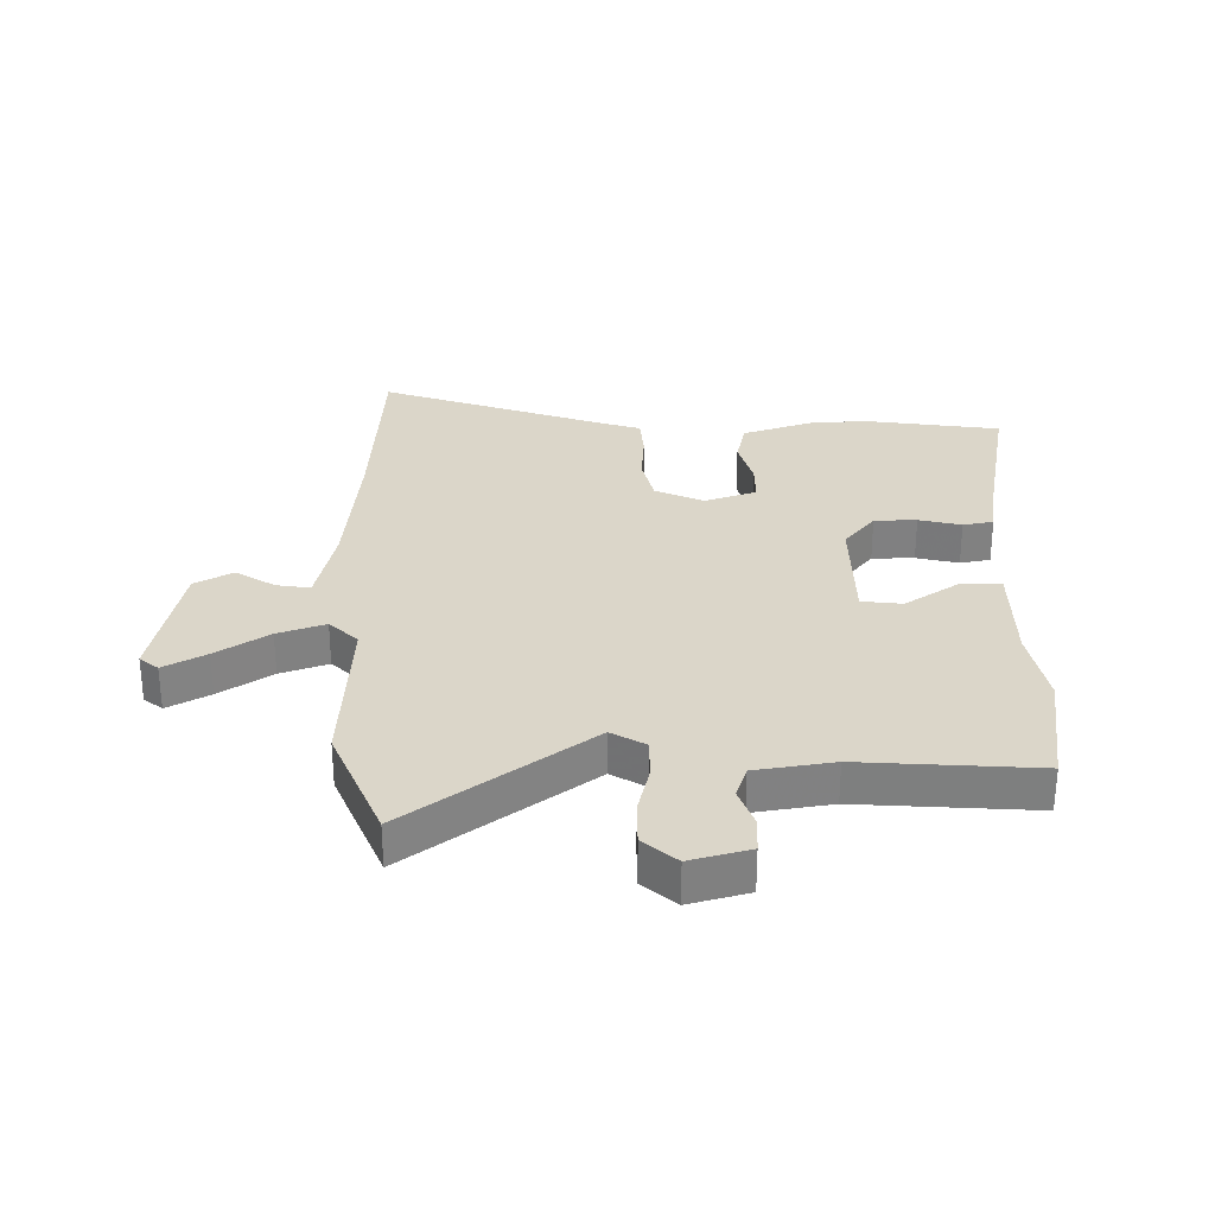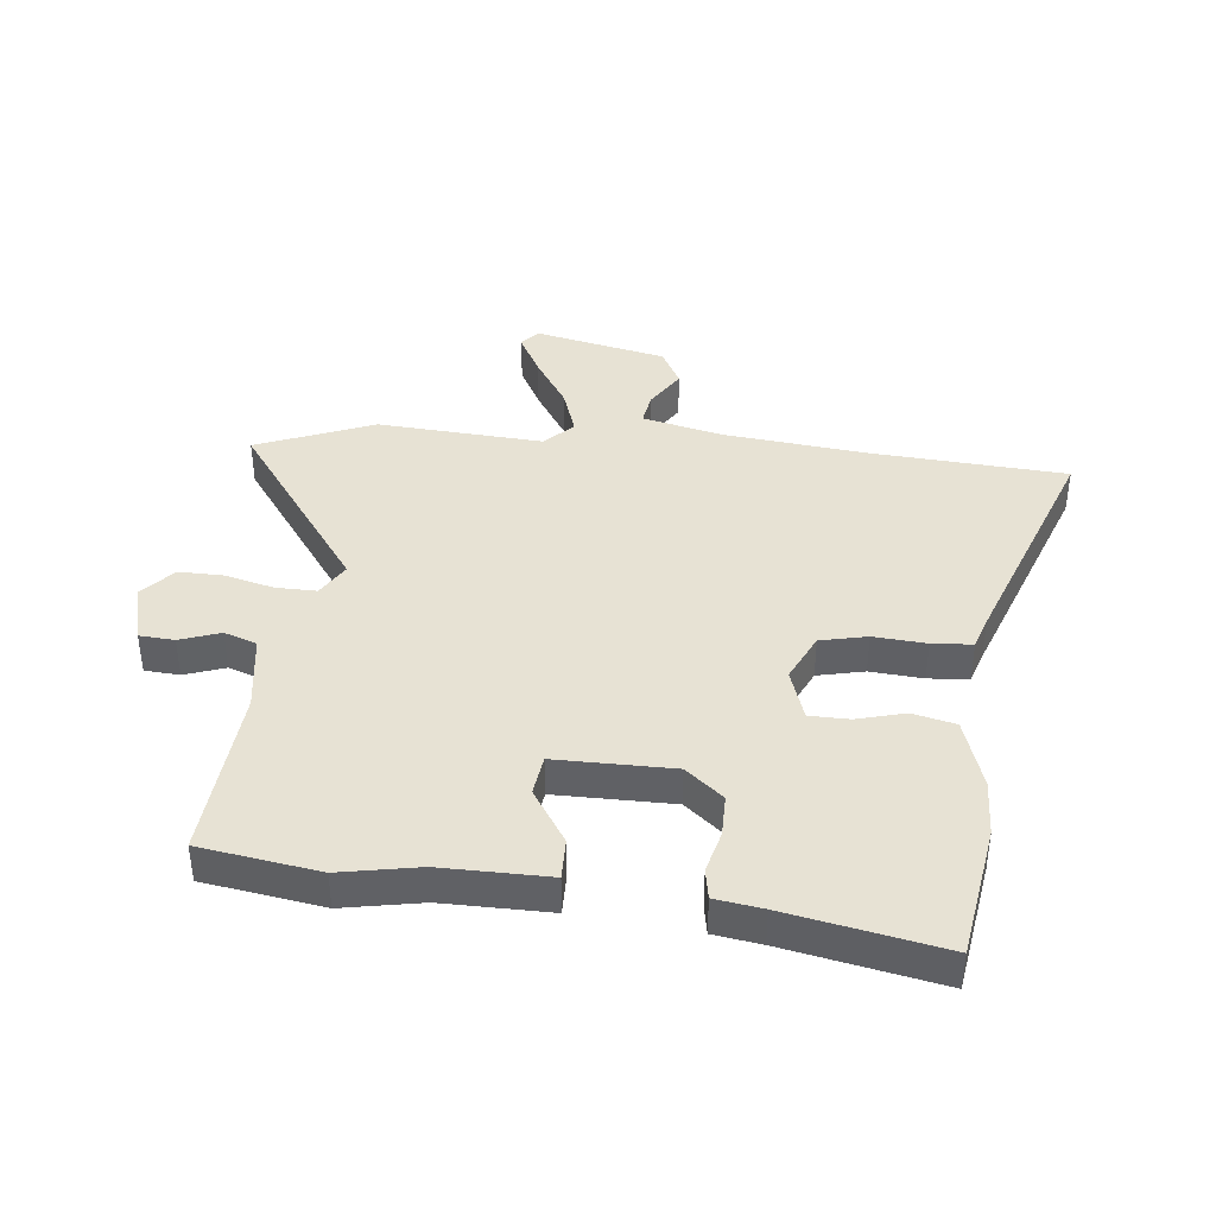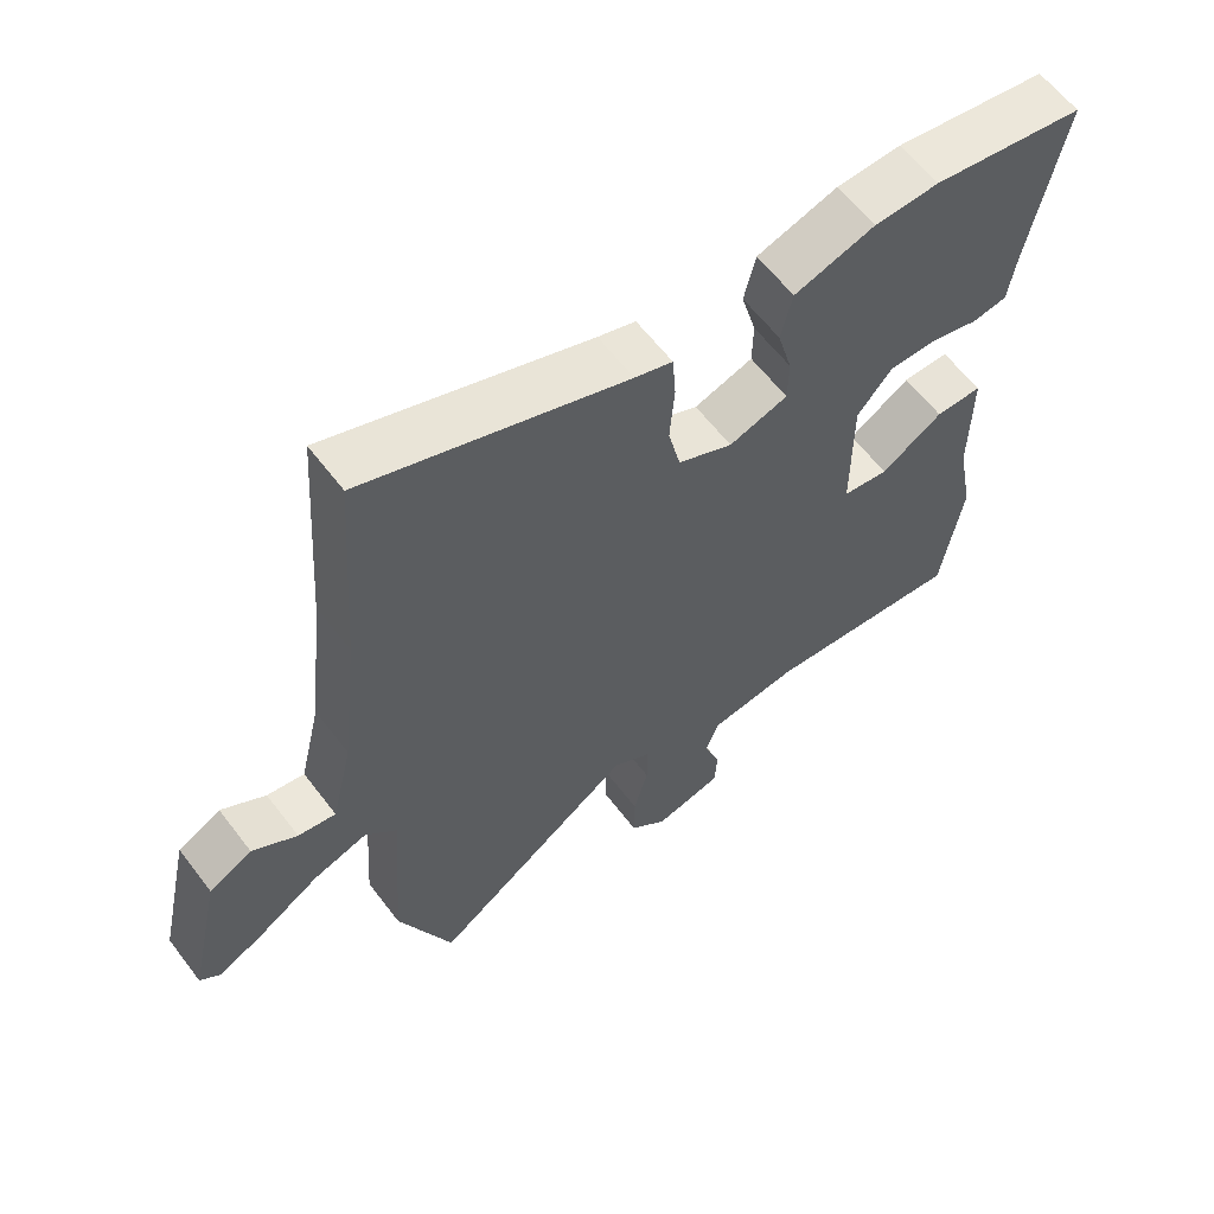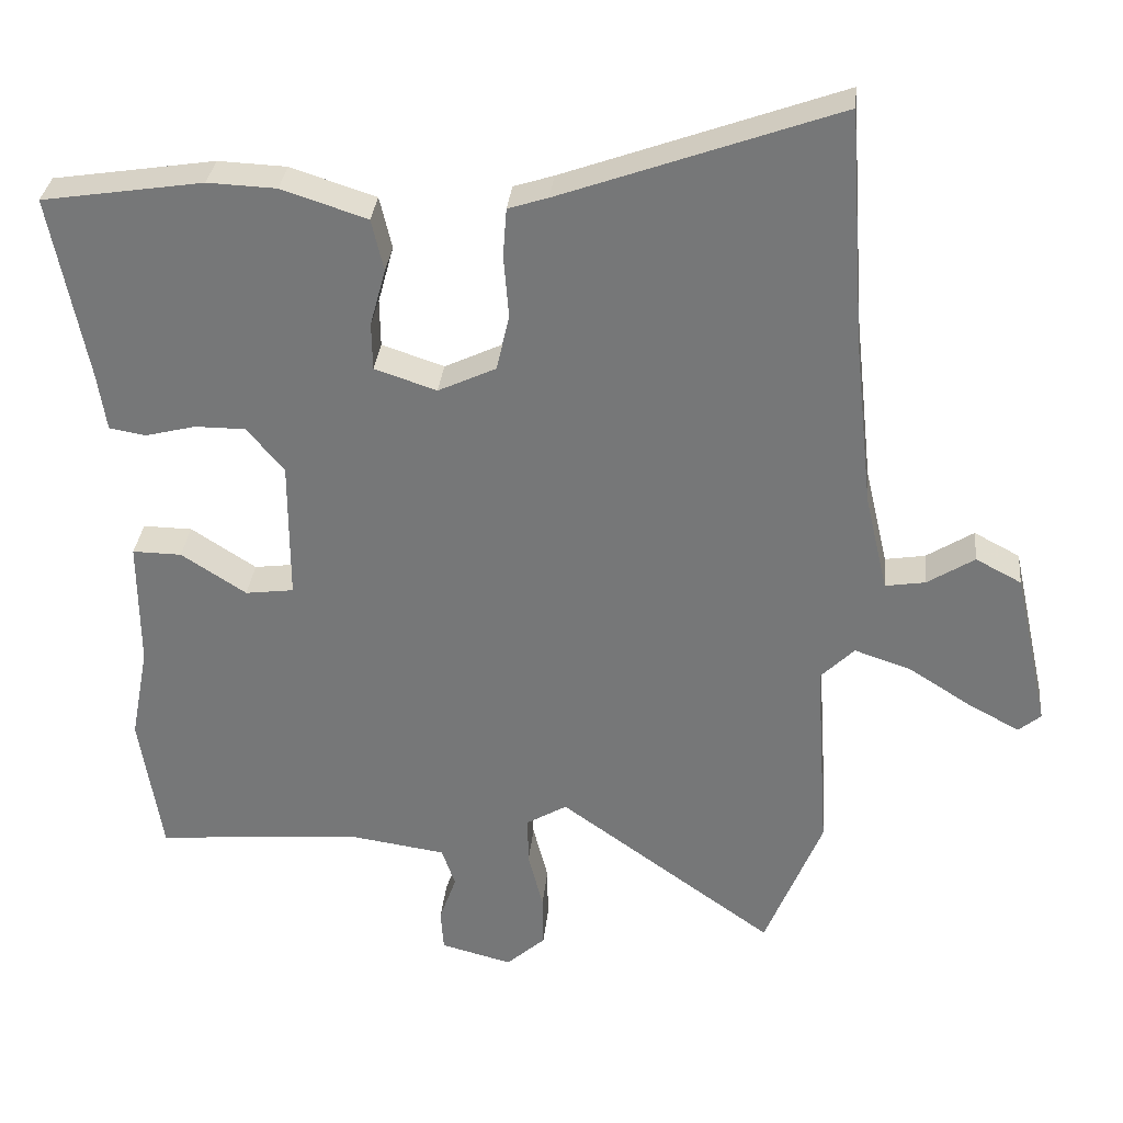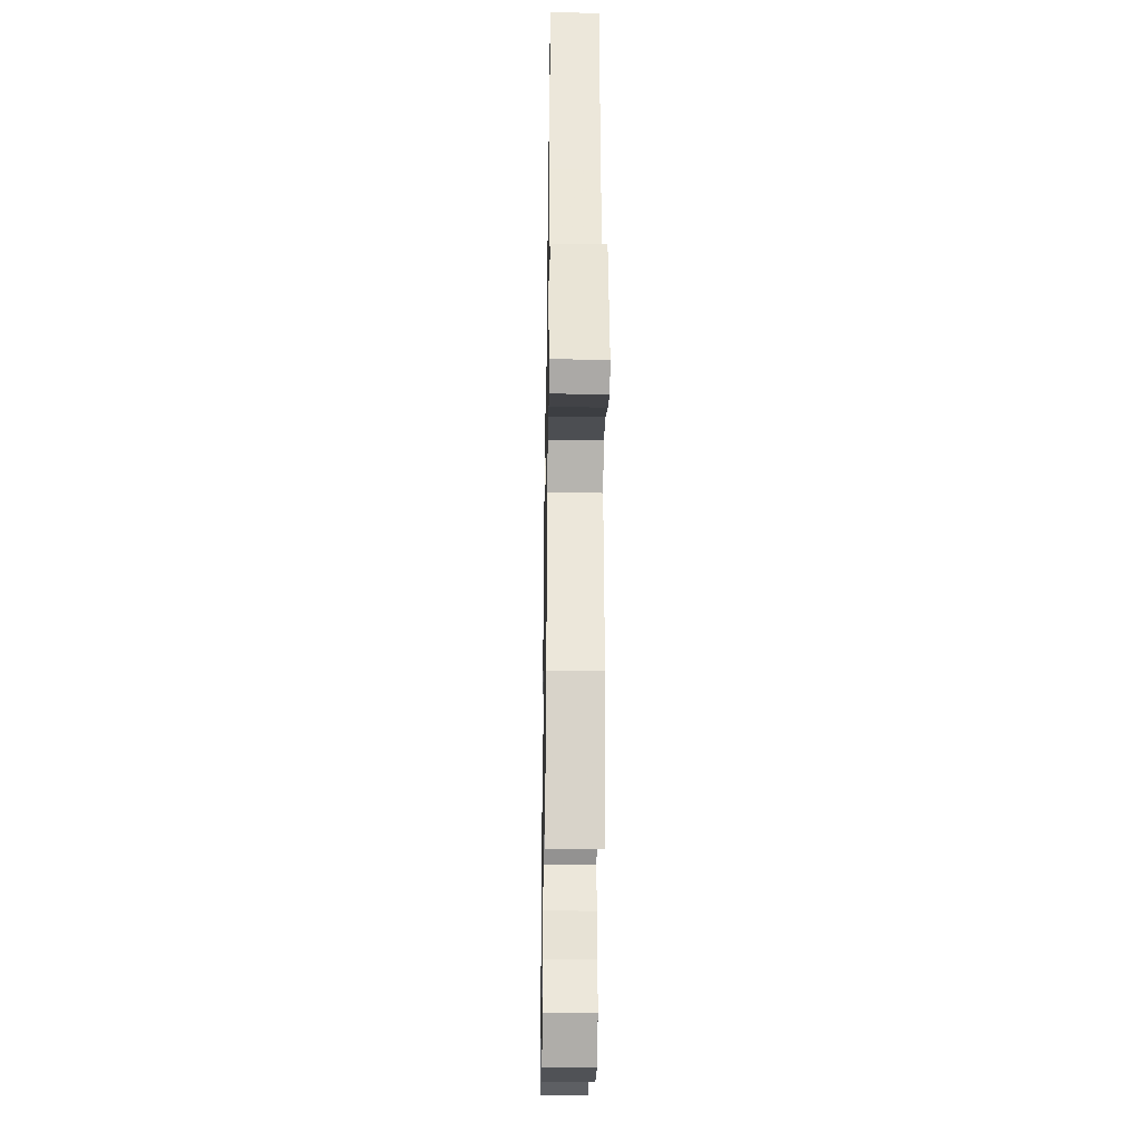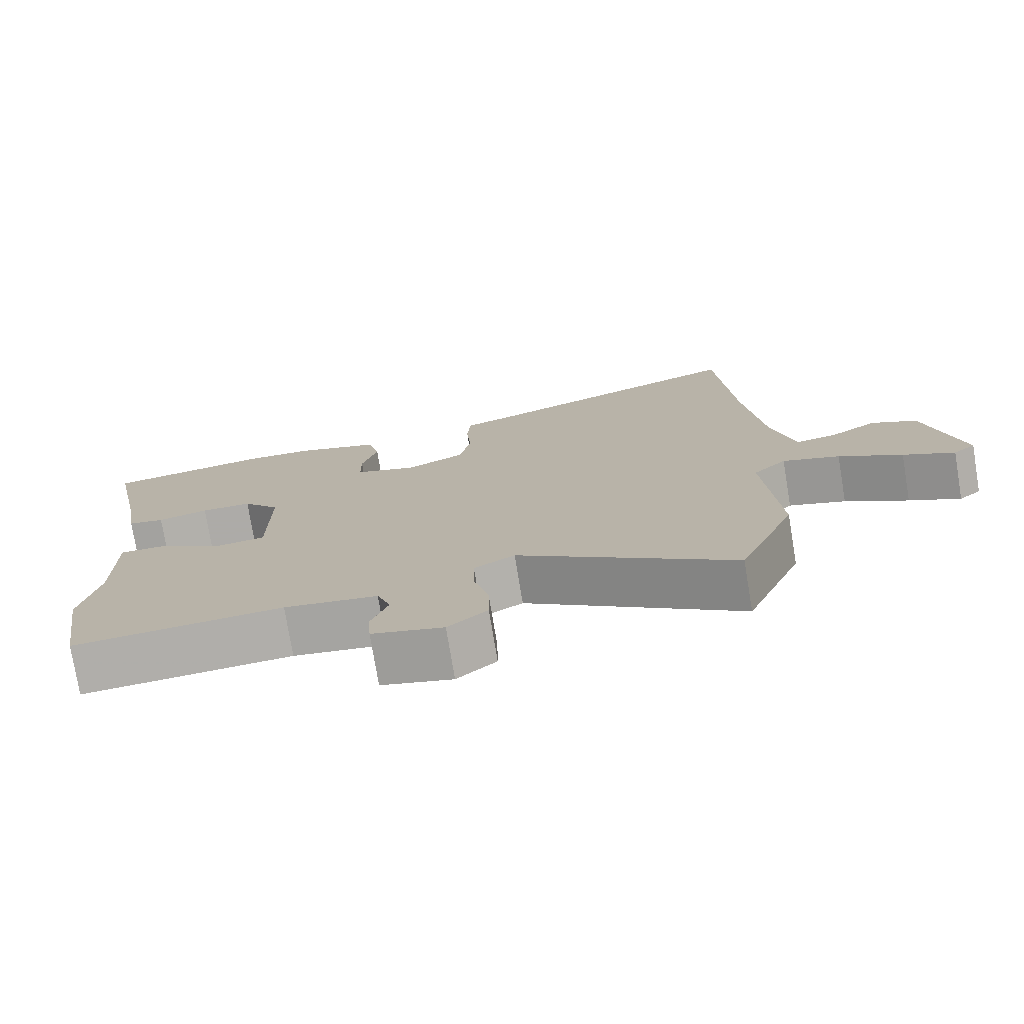
<metadata>
{"format":"obj","ext":"obj","renderer":"f3d","projection":"perspective","resolution":1024,"background":"white","views":[{"elev":30.0,"azim":178.7,"up":"+Y"},{"elev":40.0,"azim":-84.0,"up":"+Y"},{"elev":61.2,"azim":142.8,"up":"+Z"},{"elev":32.2,"azim":5.7,"up":"+Z"},{"elev":-35.6,"azim":89.1,"up":"+Z"},{"elev":-76.5,"azim":9.4,"up":"+Z"}]}
</metadata>
<code>
v -0.576 0.07 0.488
v -0.35 0.07 0.523
v -0.254 0.07 0.519
v -0.134 0.07 0.48
v -0.117 0.07 0.407
v -0.139 0.07 0.326
v -0.138 0.07 0.259
v -0.051 0.07 0.23
v 0.03 0.07 0.268
v 0.048 0.07 0.347
v 0.041 0.07 0.436
v 0.046 0.07 0.504
v 0.102 0.07 0.522
v 0.489 0.07 0.662
v 0.512 0.07 0.33
v 0.538 0.07 0.092
v 0.57 0.07 -0.045
v 0.626 0.07 -0.036
v 0.692 0.07 0.006
v 0.756 0.07 -0.028
v 0.805 0.07 -0.251
v 0.774 0.07 -0.277
v 0.703 0.07 -0.239
v 0.615 0.07 -0.183
v 0.535 0.07 -0.156
v 0.488 0.07 -0.203
v 0.507 0.07 -0.483
v 0.427 0.07 -0.681
v 0.124 0.07 -0.464
v 0.067 0.07 -0.498
v 0.068 0.07 -0.567
v 0.089 0.07 -0.649
v 0.09 0.07 -0.724
v 0.035 0.07 -0.773
v -0.065 0.07 -0.747
v -0.069 0.07 -0.688
v -0.045 0.07 -0.62
v -0.064 0.07 -0.565
v -0.195 0.07 -0.546
v -0.489 0.07 -0.569
v -0.52 0.07 -0.369
v -0.495 0.07 -0.236
v -0.496 0.07 -0.055
v -0.427 0.07 -0.056
v -0.336 0.07 -0.115
v -0.268 0.07 -0.106
v -0.268 0.07 0.092
v -0.32 0.07 0.155
v -0.391 0.07 0.155
v -0.462 0.07 0.137
v -0.513 0.07 0.146
v -0.525 0.07 0.226
v -0.576 0 0.488
v -0.35 0 0.523
v -0.254 0 0.519
v -0.134 0 0.48
v -0.117 0 0.407
v -0.139 0 0.326
v -0.138 0 0.259
v -0.051 0 0.23
v 0.03 0 0.268
v 0.048 0 0.347
v 0.041 0 0.436
v 0.046 0 0.504
v 0.102 0 0.522
v 0.489 0 0.662
v 0.512 0 0.33
v 0.538 0 0.092
v 0.57 0 -0.045
v 0.626 0 -0.036
v 0.692 0 0.006
v 0.756 0 -0.028
v 0.805 0 -0.251
v 0.774 0 -0.277
v 0.703 0 -0.239
v 0.615 0 -0.183
v 0.535 0 -0.156
v 0.488 0 -0.203
v 0.507 0 -0.483
v 0.427 0 -0.681
v 0.124 0 -0.464
v 0.067 0 -0.498
v 0.068 0 -0.567
v 0.089 0 -0.649
v 0.09 0 -0.724
v 0.035 0 -0.773
v -0.065 0 -0.747
v -0.069 0 -0.688
v -0.045 0 -0.62
v -0.064 0 -0.565
v -0.195 0 -0.546
v -0.489 0 -0.569
v -0.52 0 -0.369
v -0.495 0 -0.236
v -0.496 0 -0.055
v -0.427 0 -0.056
v -0.336 0 -0.115
v -0.268 0 -0.106
v -0.268 0 0.092
v -0.32 0 0.155
v -0.391 0 0.155
v -0.462 0 0.137
v -0.513 0 0.146
v -0.525 0 0.226
f 49 50 51 52
f 4 5 6
f 3 4 6
f 2 3 6
f 1 2 6
f 52 1 6
f 49 52 6
f 48 49 6
f 47 48 6 7
f 46 47 7 8
f 42 43 44 45
f 42 45 46
f 41 42 46
f 40 41 46
f 39 40 46
f 46 8 9
f 39 46 9
f 38 39 9
f 35 36 37
f 34 35 37
f 33 34 37
f 32 33 37
f 31 32 37
f 38 9 10
f 37 38 10
f 31 37 10
f 30 31 10
f 26 27 28 29
f 29 30 10
f 26 29 10
f 25 26 10
f 22 23 24
f 21 22 24
f 20 21 24
f 19 20 24
f 18 19 24
f 17 18 24 25
f 11 12 13
f 10 11 13
f 25 10 13
f 17 25 13
f 16 17 13
f 13 14 15
f 13 15 16
f 104 103 102 101
f 58 57 56
f 58 56 55
f 58 55 54
f 58 54 53
f 58 53 104
f 58 104 101
f 58 101 100
f 59 58 100 99
f 60 59 99 98
f 97 96 95 94
f 98 97 94
f 98 94 93
f 98 93 92
f 98 92 91
f 61 60 98
f 61 98 91
f 61 91 90
f 89 88 87
f 89 87 86
f 89 86 85
f 89 85 84
f 89 84 83
f 62 61 90
f 62 90 89
f 62 89 83
f 62 83 82
f 81 80 79 78
f 62 82 81
f 62 81 78
f 62 78 77
f 76 75 74
f 76 74 73
f 76 73 72
f 76 72 71
f 76 71 70
f 77 76 70 69
f 65 64 63
f 65 63 62
f 65 62 77
f 65 77 69
f 65 69 68
f 67 66 65
f 68 67 65
f 1 53 54 2
f 2 54 55 3
f 3 55 56 4
f 4 56 57 5
f 5 57 58 6
f 6 58 59 7
f 7 59 60 8
f 8 60 61 9
f 9 61 62 10
f 10 62 63 11
f 11 63 64 12
f 12 64 65 13
f 13 65 66 14
f 14 66 67 15
f 15 67 68 16
f 16 68 69 17
f 17 69 70 18
f 18 70 71 19
f 19 71 72 20
f 20 72 73 21
f 21 73 74 22
f 22 74 75 23
f 23 75 76 24
f 24 76 77 25
f 25 77 78 26
f 26 78 79 27
f 27 79 80 28
f 28 80 81 29
f 29 81 82 30
f 30 82 83 31
f 31 83 84 32
f 32 84 85 33
f 33 85 86 34
f 34 86 87 35
f 35 87 88 36
f 36 88 89 37
f 37 89 90 38
f 38 90 91 39
f 39 91 92 40
f 40 92 93 41
f 41 93 94 42
f 42 94 95 43
f 43 95 96 44
f 44 96 97 45
f 45 97 98 46
f 46 98 99 47
f 47 99 100 48
f 48 100 101 49
f 49 101 102 50
f 50 102 103 51
f 51 103 104 52
f 52 104 53 1

</code>
